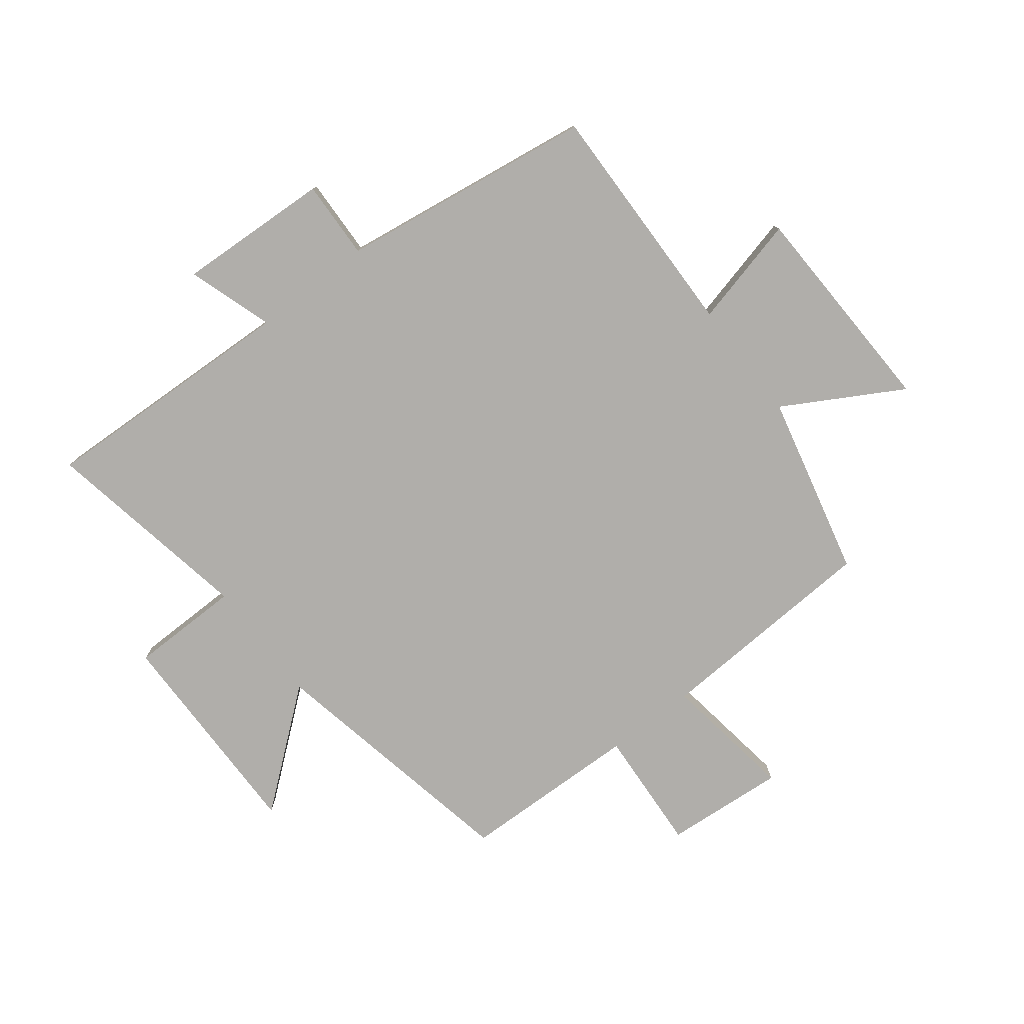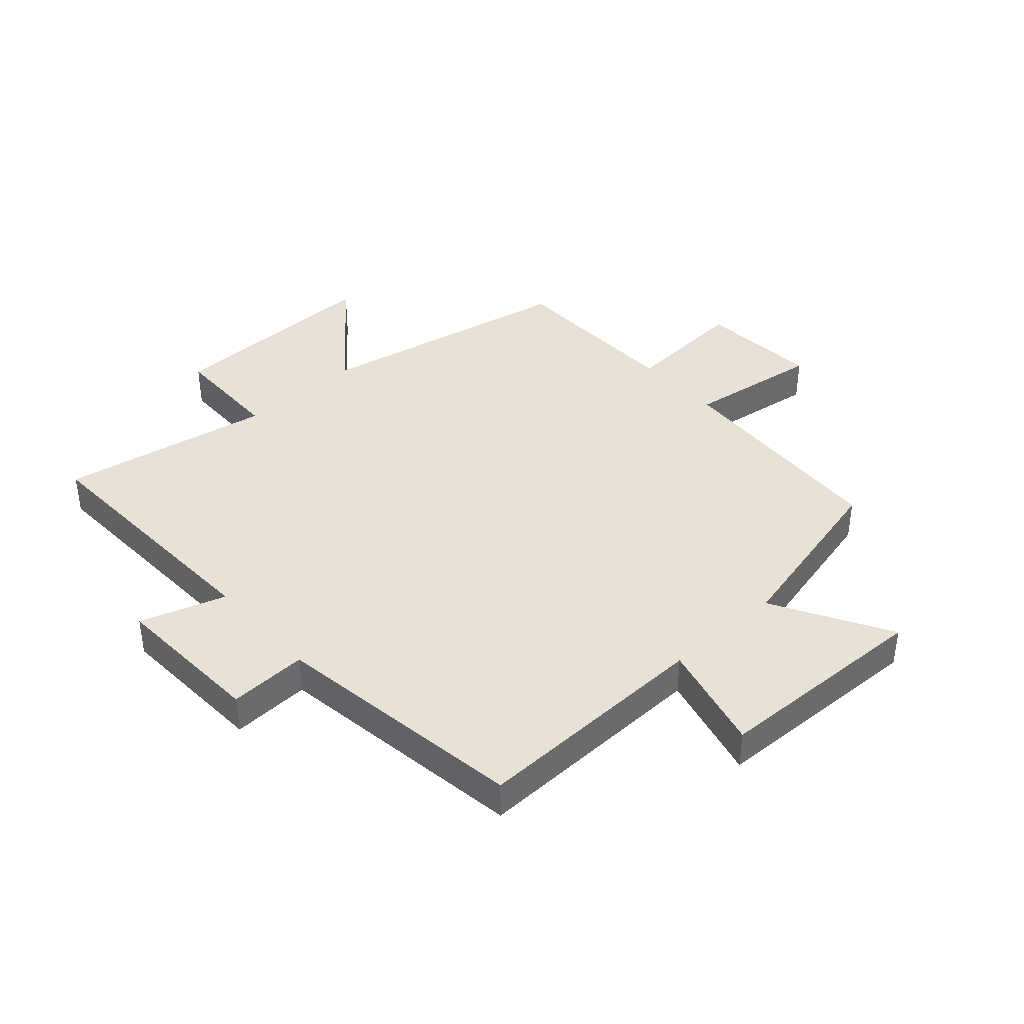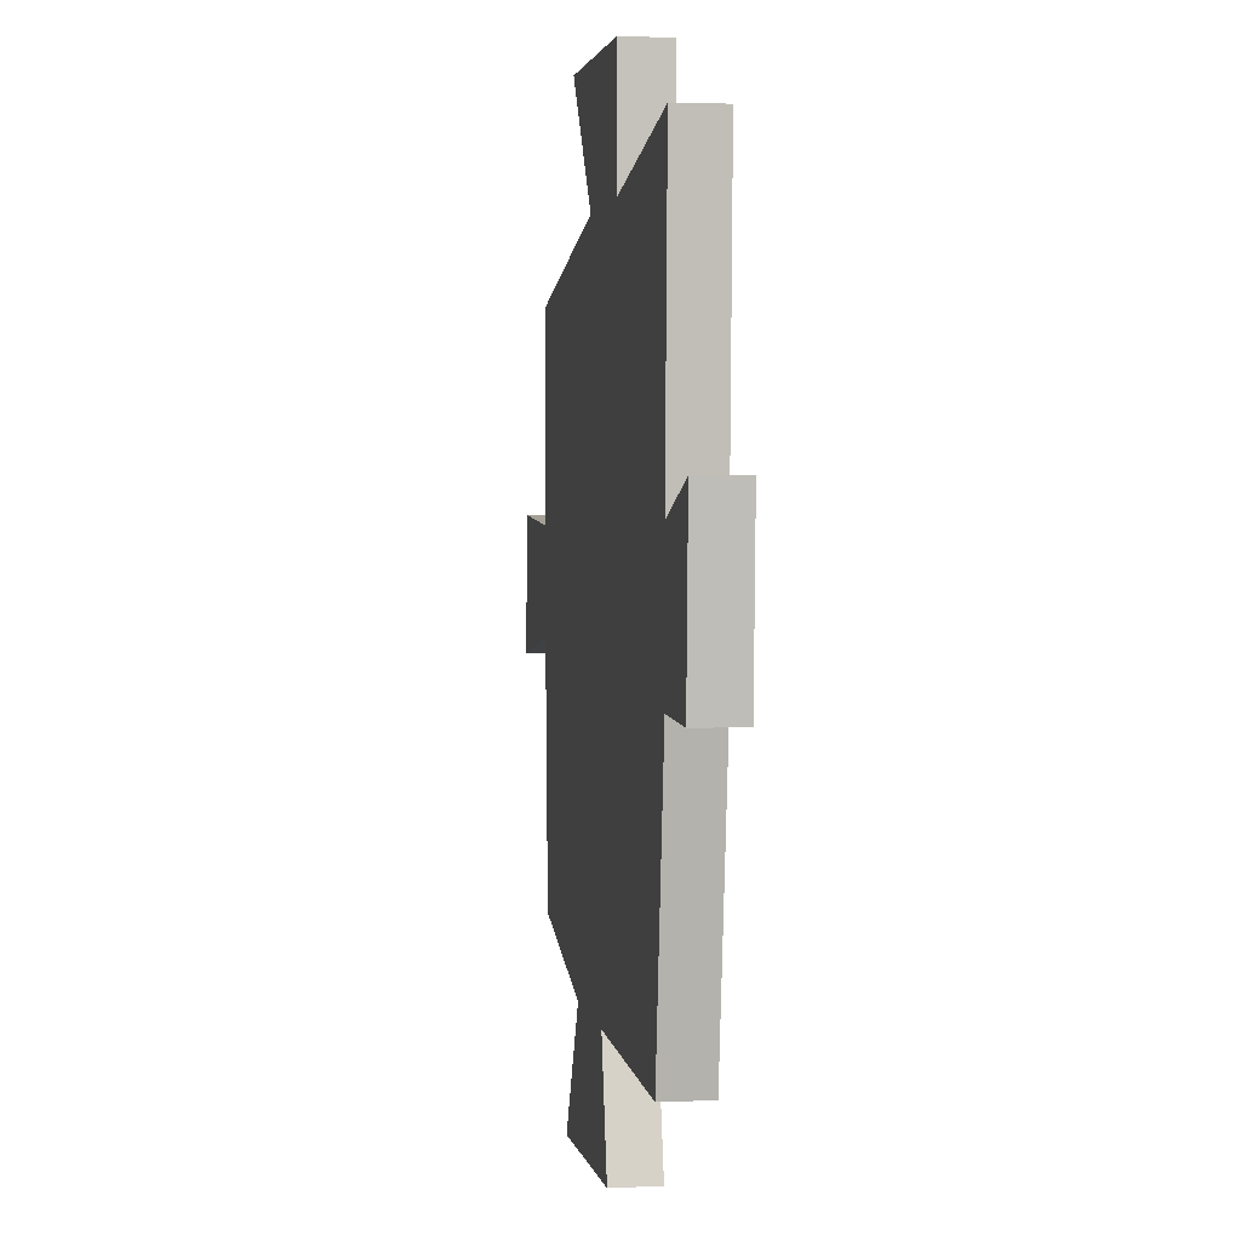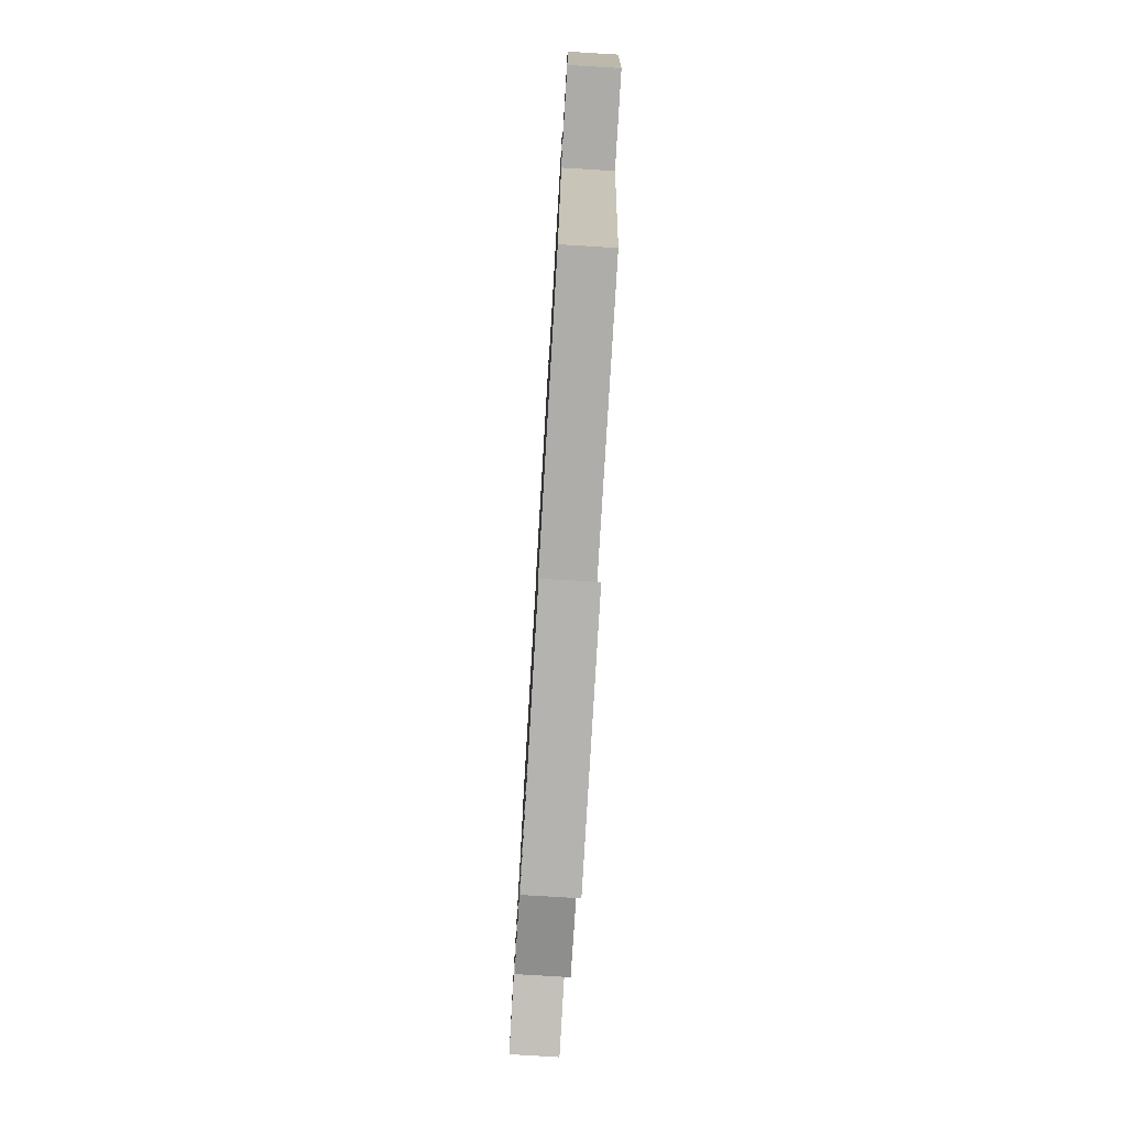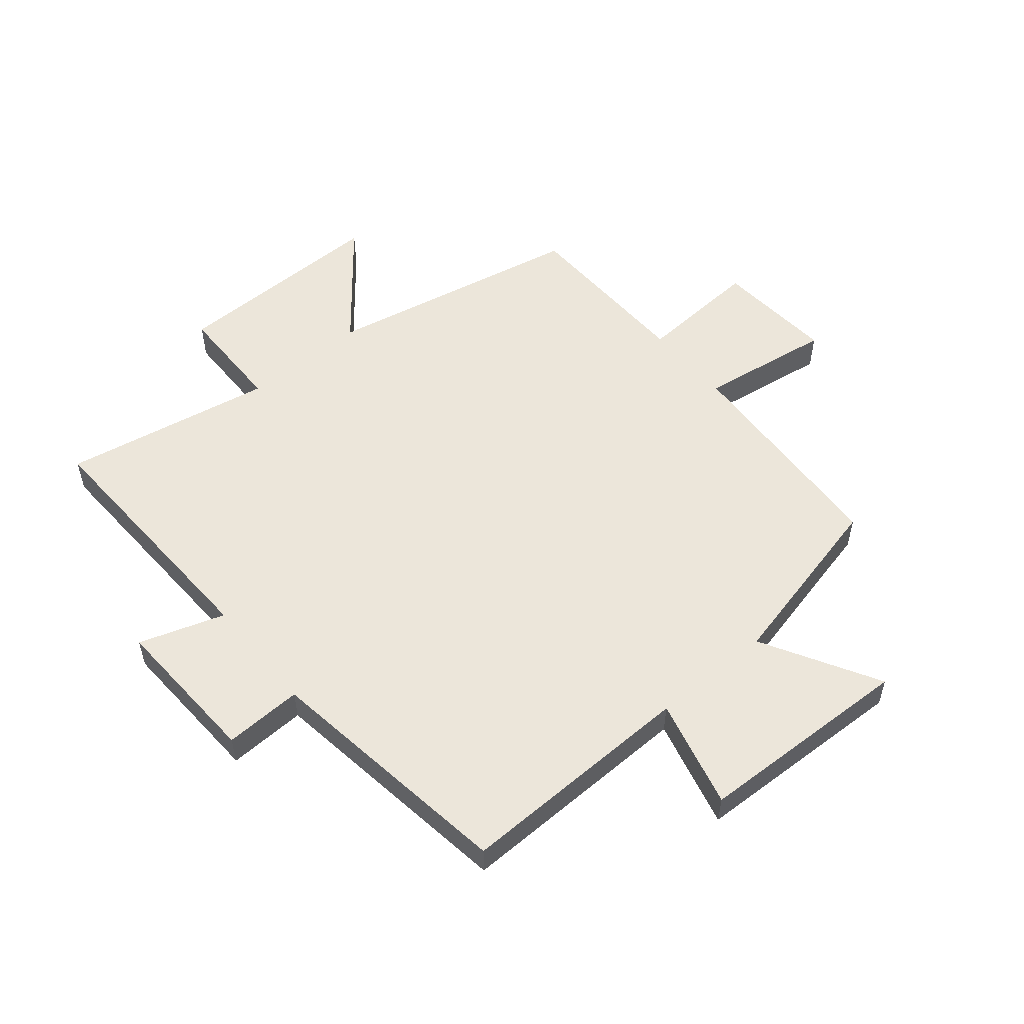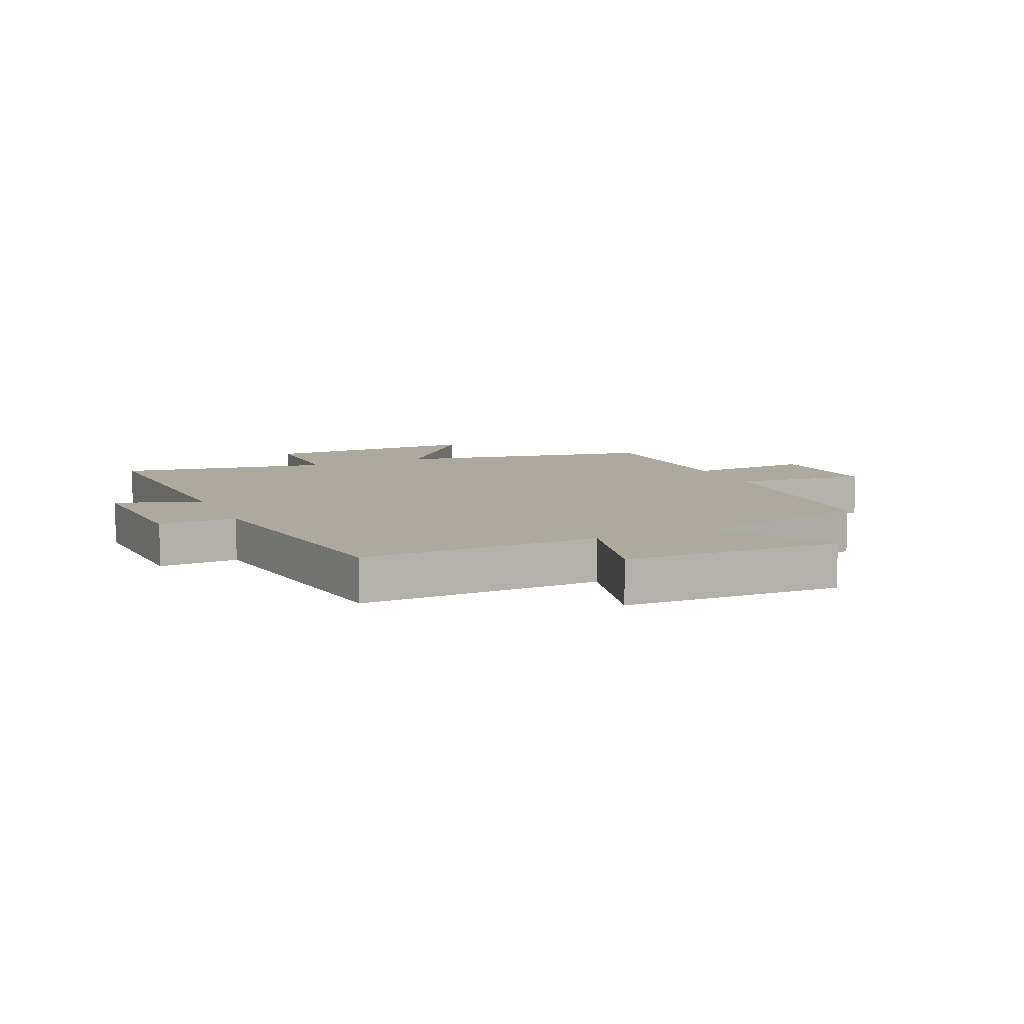
<metadata>
{"format":"obj","ext":"obj","renderer":"f3d","projection":"perspective","resolution":1024,"background":"white","views":[{"elev":-77.8,"azim":127.7,"up":"+Y"},{"elev":40.2,"azim":138.1,"up":"+Y"},{"elev":2.4,"azim":81.3,"up":"+Z"},{"elev":-78.4,"azim":86.6,"up":"+Z"},{"elev":54.3,"azim":140.4,"up":"+Y"},{"elev":9.0,"azim":155.9,"up":"+Y"}]}
</metadata>
<code>
v 0.517 0.07 0.565
v 0.5 0.07 0.126
v 0.644 0.07 0.173
v 0.632 0.07 -0.085
v 0.5 0.07 -0.08
v 0.438 0.07 -0.509
v 0.035 0.07 -0.5
v 0.081 0.07 -0.685
v -0.285 0.07 -0.697
v -0.173 0.07 -0.5
v -0.479 0.07 -0.427
v -0.5 0.07 -0.046
v -0.724 0.07 -0.079
v -0.708 0.07 0.123
v -0.5 0.07 0.11
v -0.492 0.07 0.413
v -0.055 0.07 0.5
v -0.209 0.07 0.691
v 0.159 0.07 0.687
v 0.161 0.07 0.5
v 0.517 0 0.565
v 0.5 0 0.126
v 0.644 0 0.173
v 0.632 0 -0.085
v 0.5 0 -0.08
v 0.438 0 -0.509
v 0.035 0 -0.5
v 0.081 0 -0.685
v -0.285 0 -0.697
v -0.173 0 -0.5
v -0.479 0 -0.427
v -0.5 0 -0.046
v -0.724 0 -0.079
v -0.708 0 0.123
v -0.5 0 0.11
v -0.492 0 0.413
v -0.055 0 0.5
v -0.209 0 0.691
v 0.159 0 0.687
v 0.161 0 0.5
f 17 18 19 20
f 15 16 17 20
f 15 20 1 2
f 12 13 14 15
f 12 15 2
f 11 12 2
f 10 11 2
f 7 8 9 10
f 7 10 2 3
f 5 6 7
f 5 7 3
f 3 4 5
f 40 39 38 37
f 40 37 36 35
f 22 21 40 35
f 35 34 33 32
f 22 35 32
f 22 32 31
f 22 31 30
f 30 29 28 27
f 23 22 30 27
f 27 26 25
f 23 27 25
f 25 24 23
f 1 21 22 2
f 2 22 23 3
f 3 23 24 4
f 4 24 25 5
f 5 25 26 6
f 6 26 27 7
f 7 27 28 8
f 8 28 29 9
f 9 29 30 10
f 10 30 31 11
f 11 31 32 12
f 12 32 33 13
f 13 33 34 14
f 14 34 35 15
f 15 35 36 16
f 16 36 37 17
f 17 37 38 18
f 18 38 39 19
f 19 39 40 20
f 20 40 21 1

</code>
